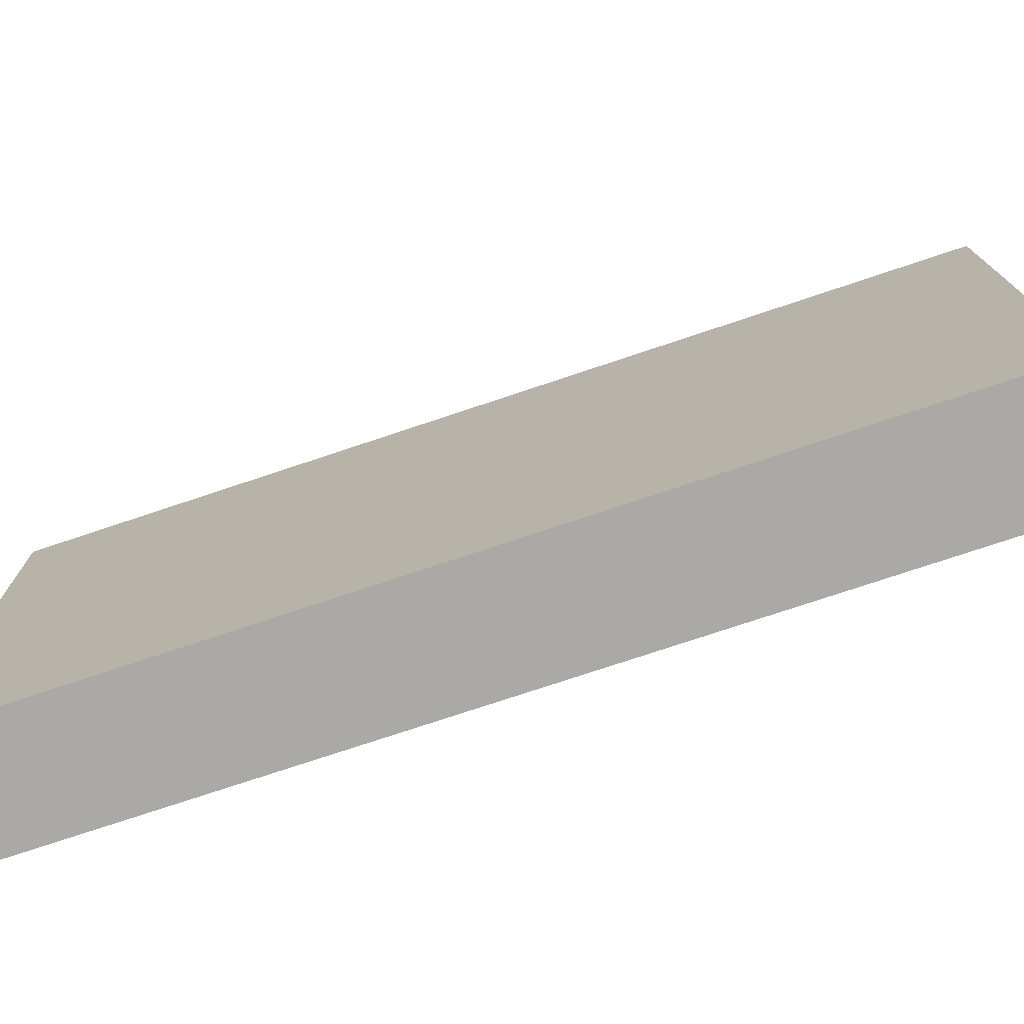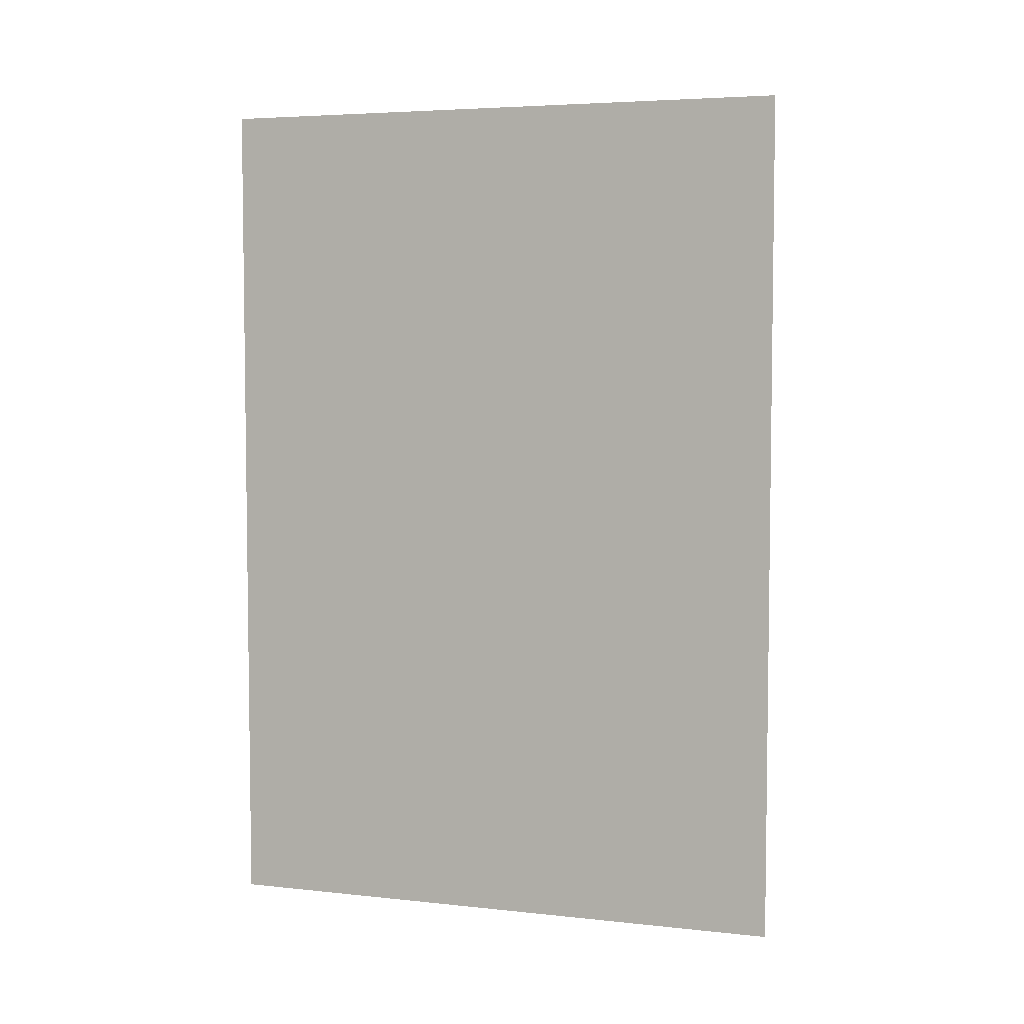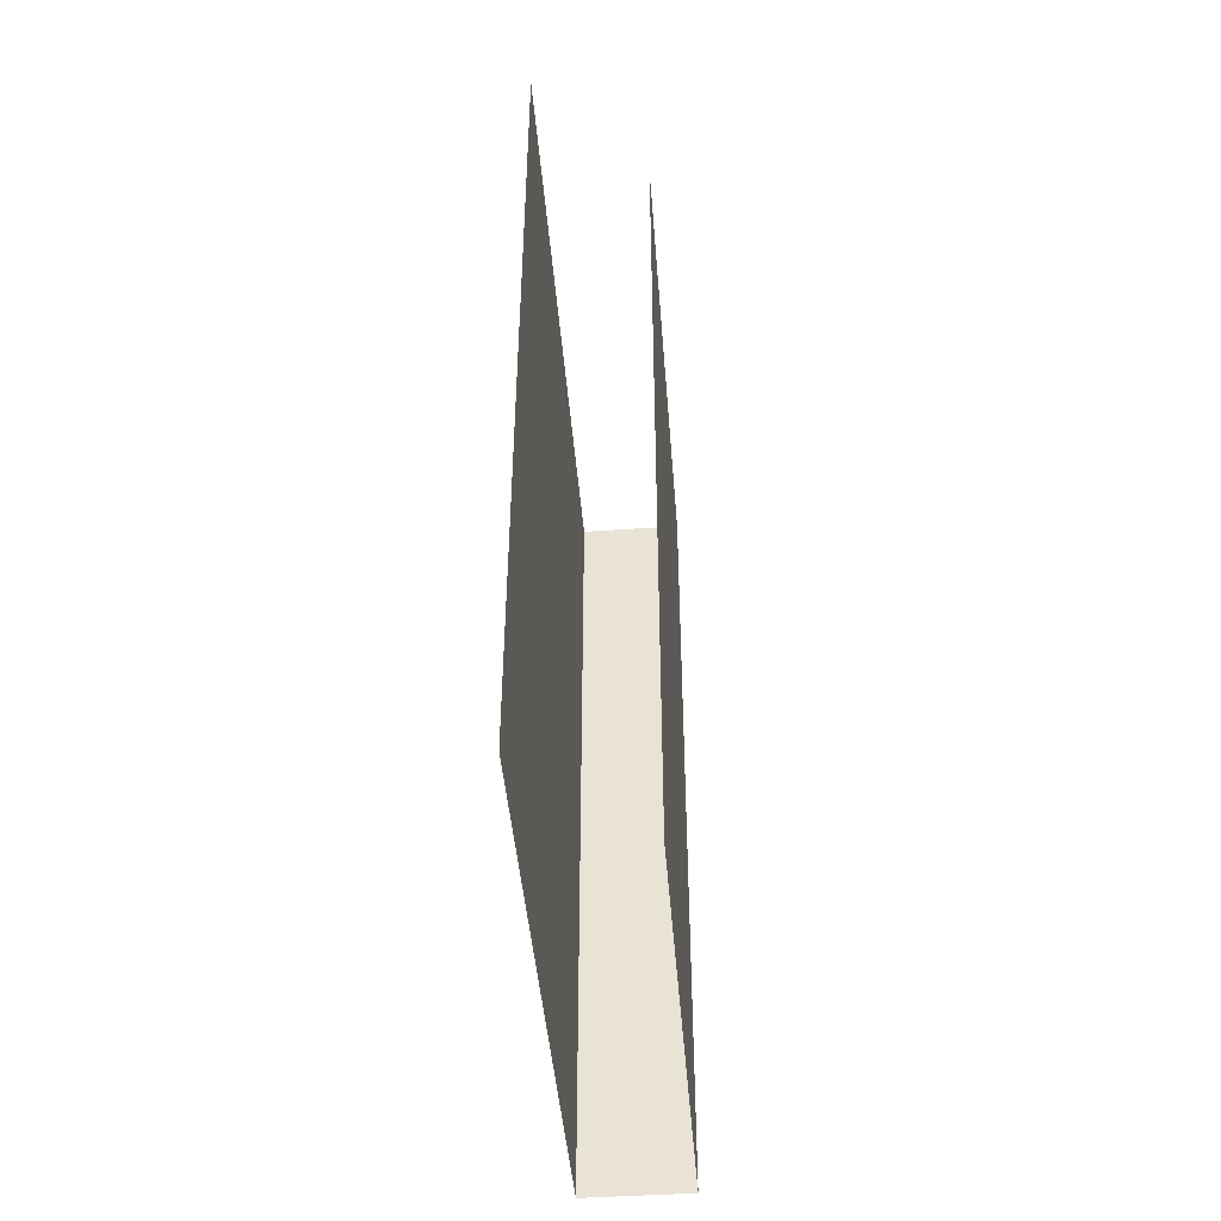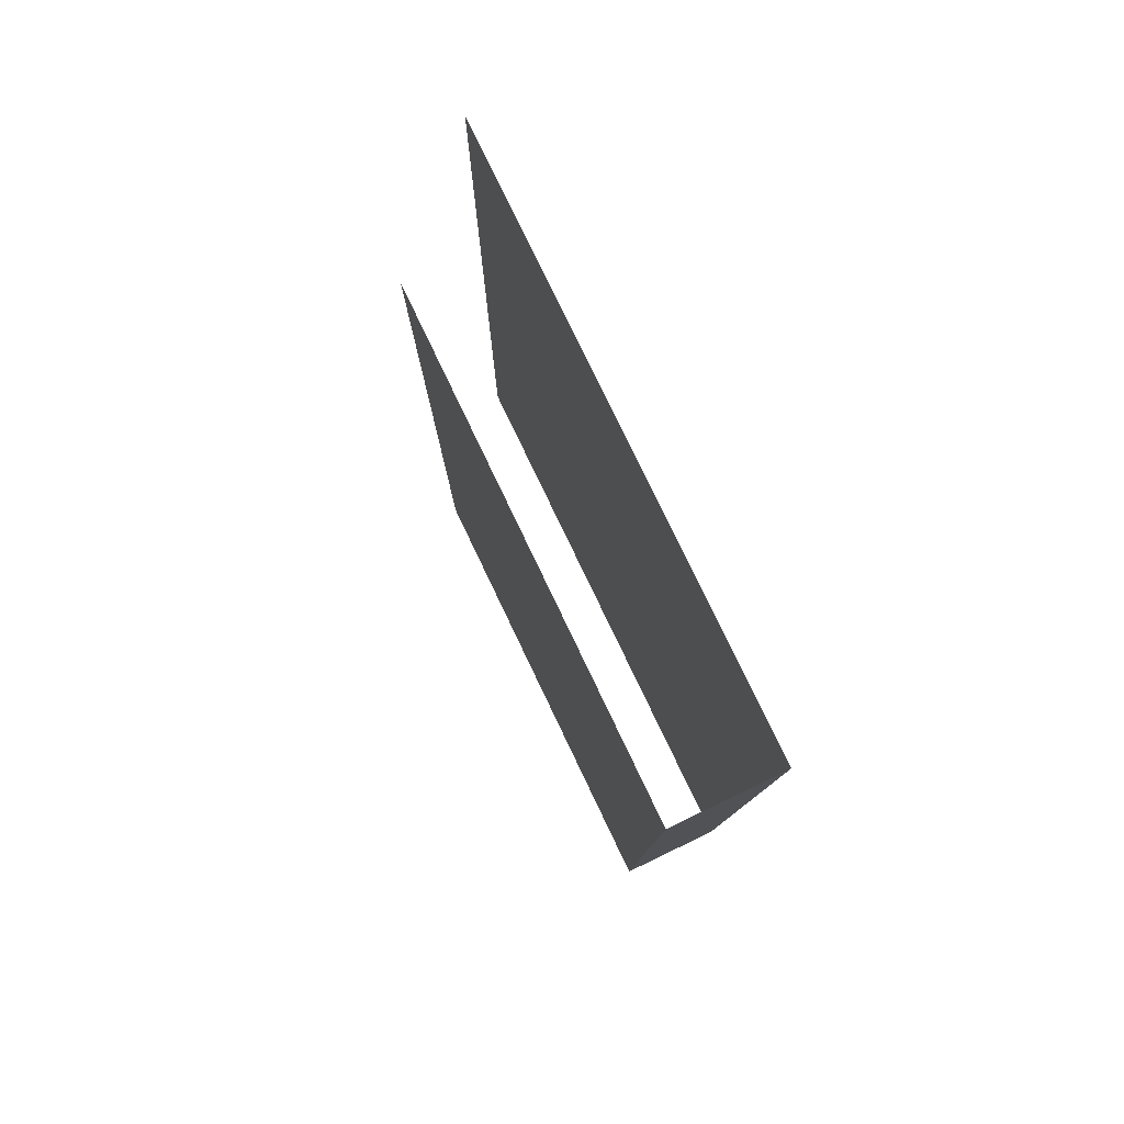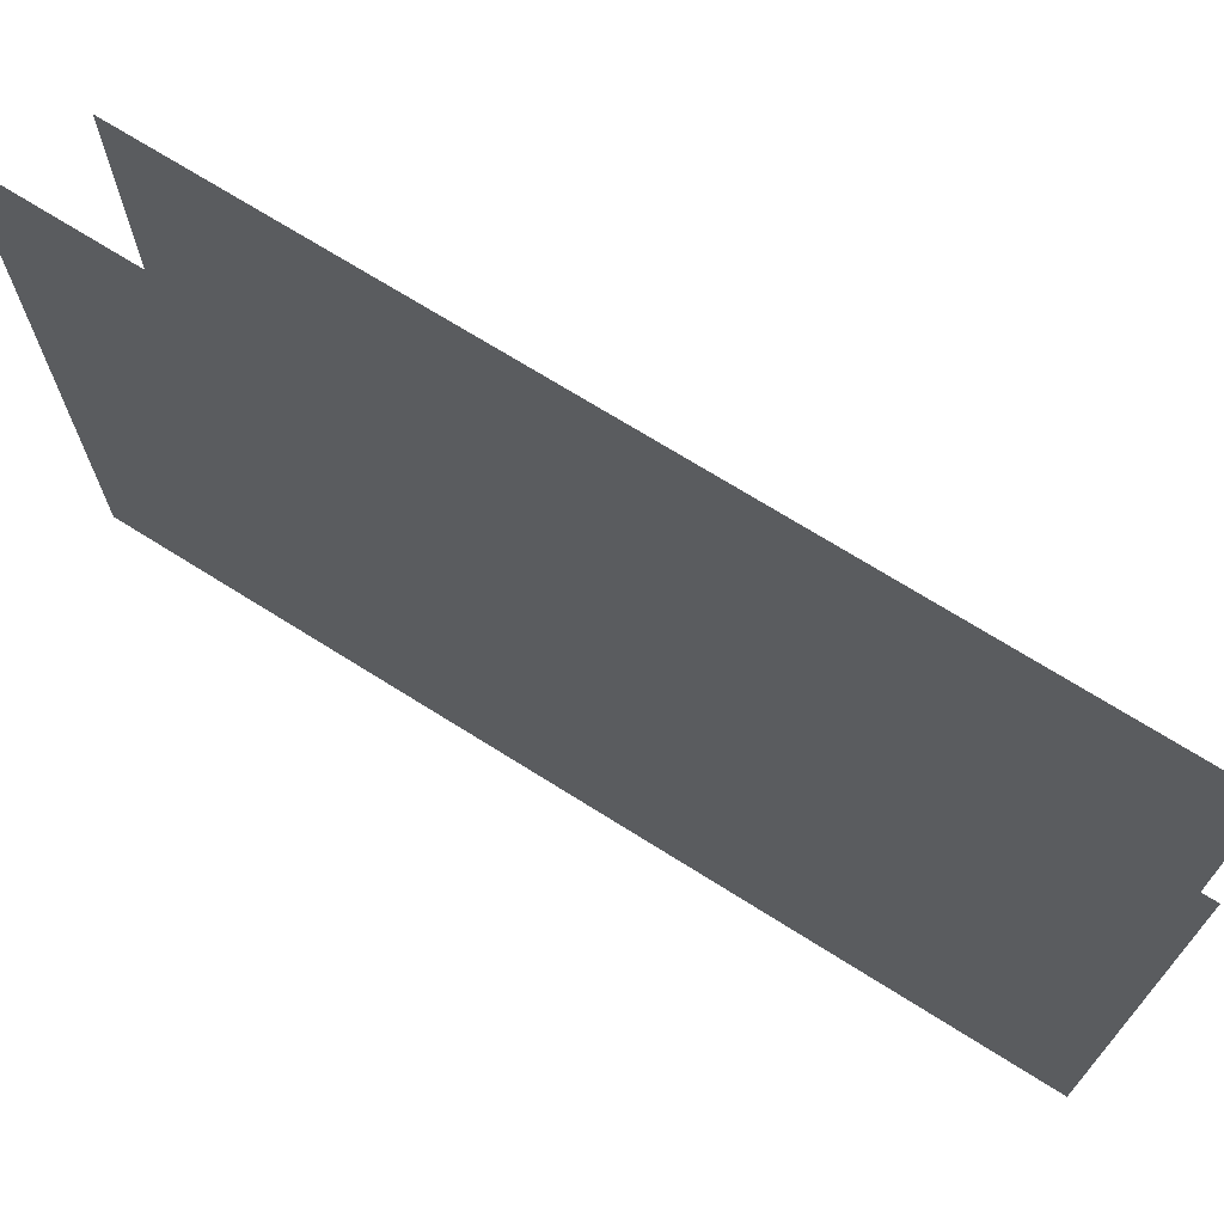
<metadata>
{"format":"obj","ext":"obj","renderer":"f3d","projection":"perspective","resolution":1024,"background":"white","views":[{"elev":-75.4,"azim":-71.5,"up":"+Y"},{"elev":5.0,"azim":108.8,"up":"+Z"},{"elev":-45.2,"azim":-175.5,"up":"+Z"},{"elev":79.2,"azim":-25.6,"up":"+Z"},{"elev":70.6,"azim":122.2,"up":"+Y"}]}
</metadata>
<code>
o Door_1_bottom_Object__301.001
v 24.87 4.541 48.47
v 25.4 4.541 48.47
v 25.4 4.541 52.7
v 24.87 4.541 52.7
f 1 2 3 4
o Door_1_sides_Object__301
v 25.4 4.541 48.47
v 25.4 7.448 48.47
v 25.4 7.448 52.7
v 25.4 4.541 52.7
v 24.87 4.541 52.7
v 24.87 6.92 52.7
v 24.87 6.92 48.47
v 24.87 4.541 48.47
f 5 6 7 8
f 9 10 11 12

</code>
